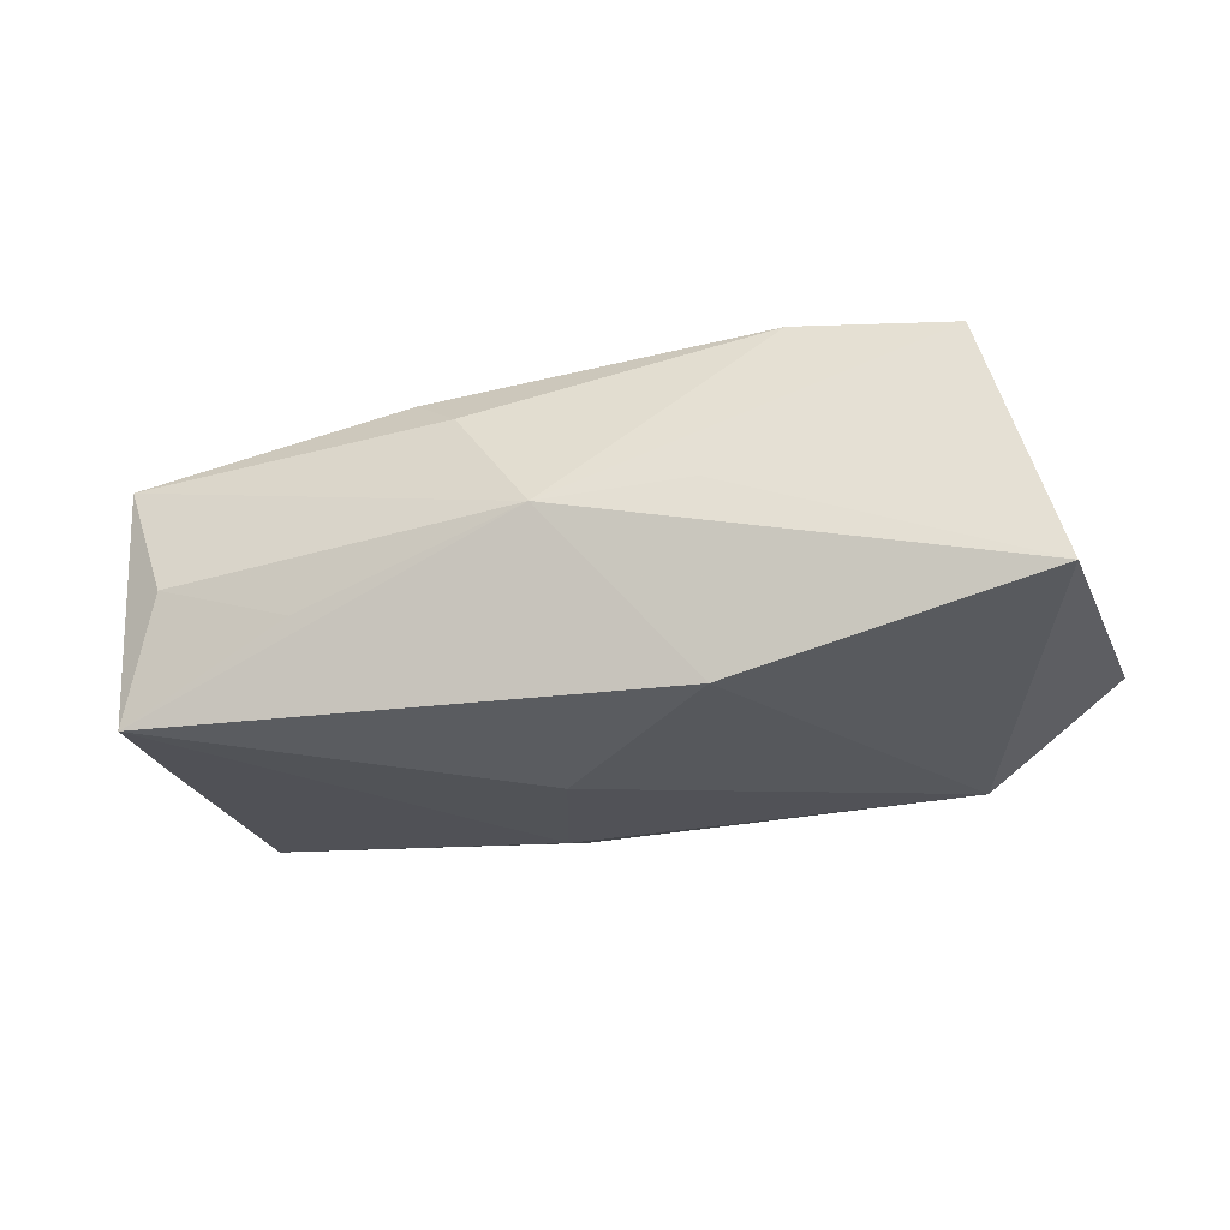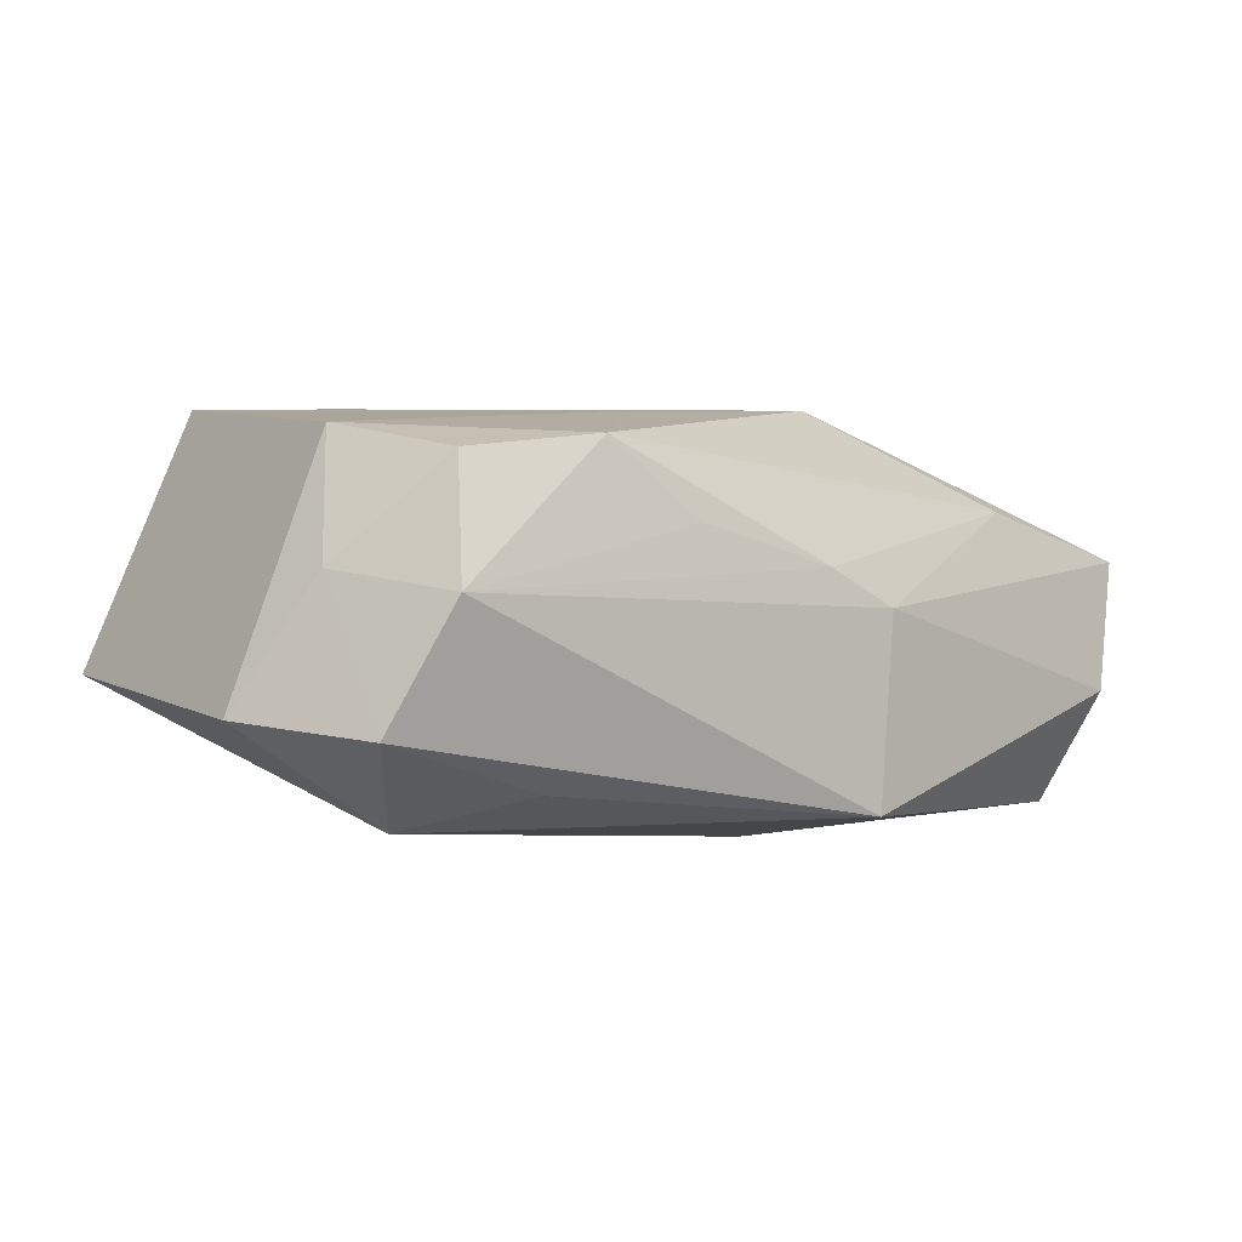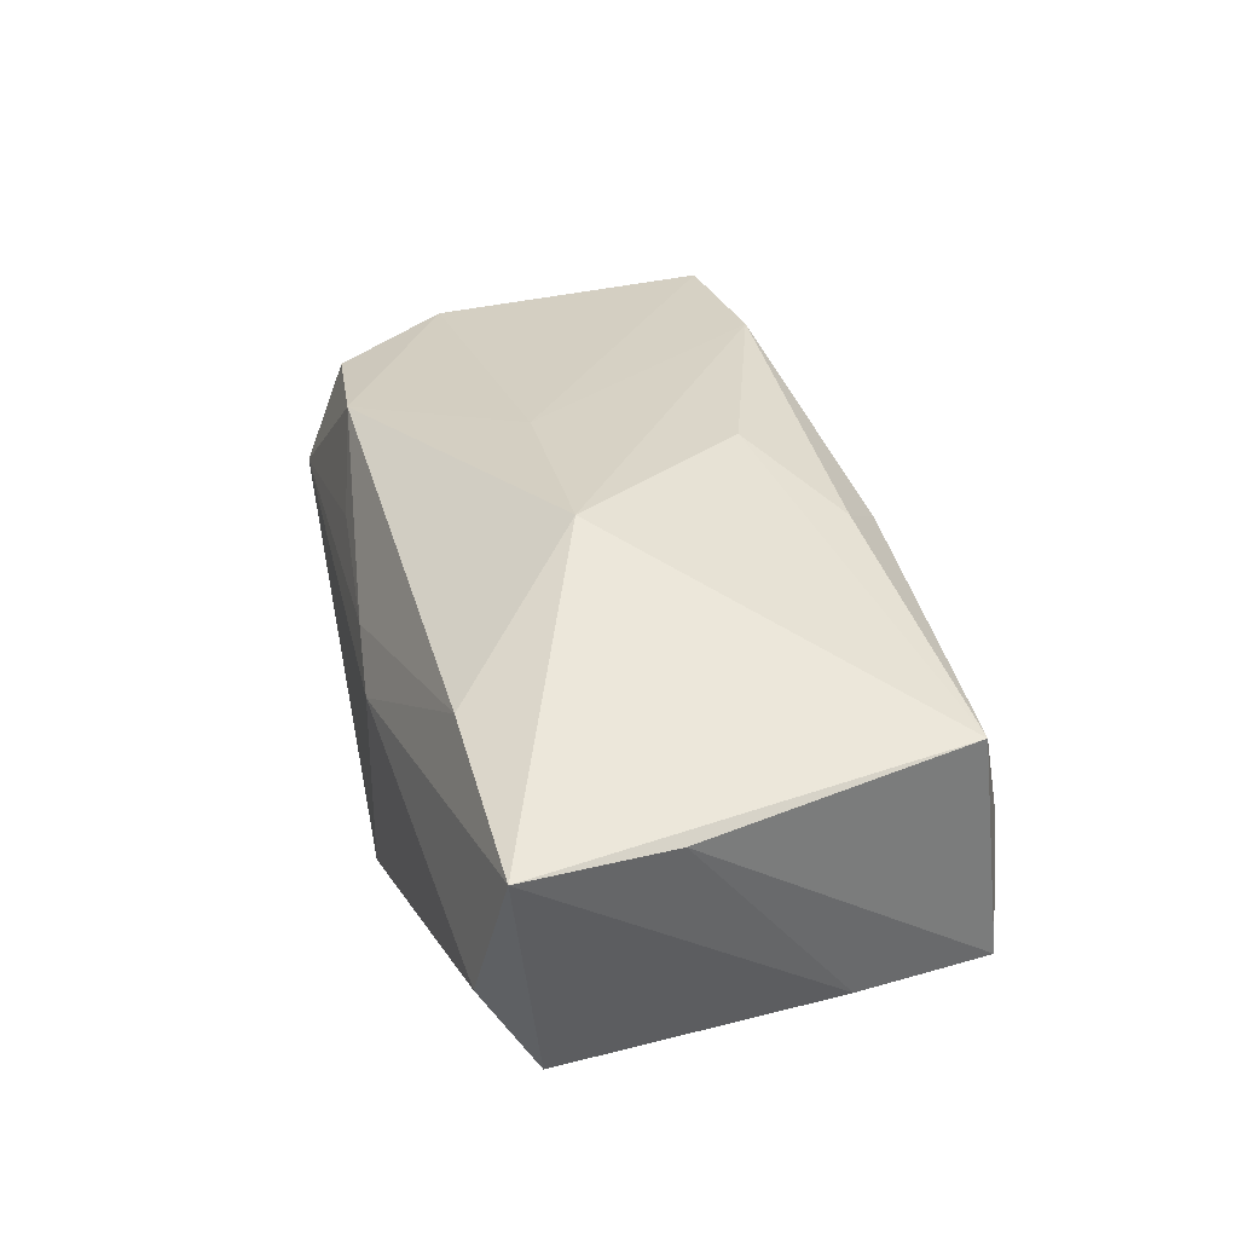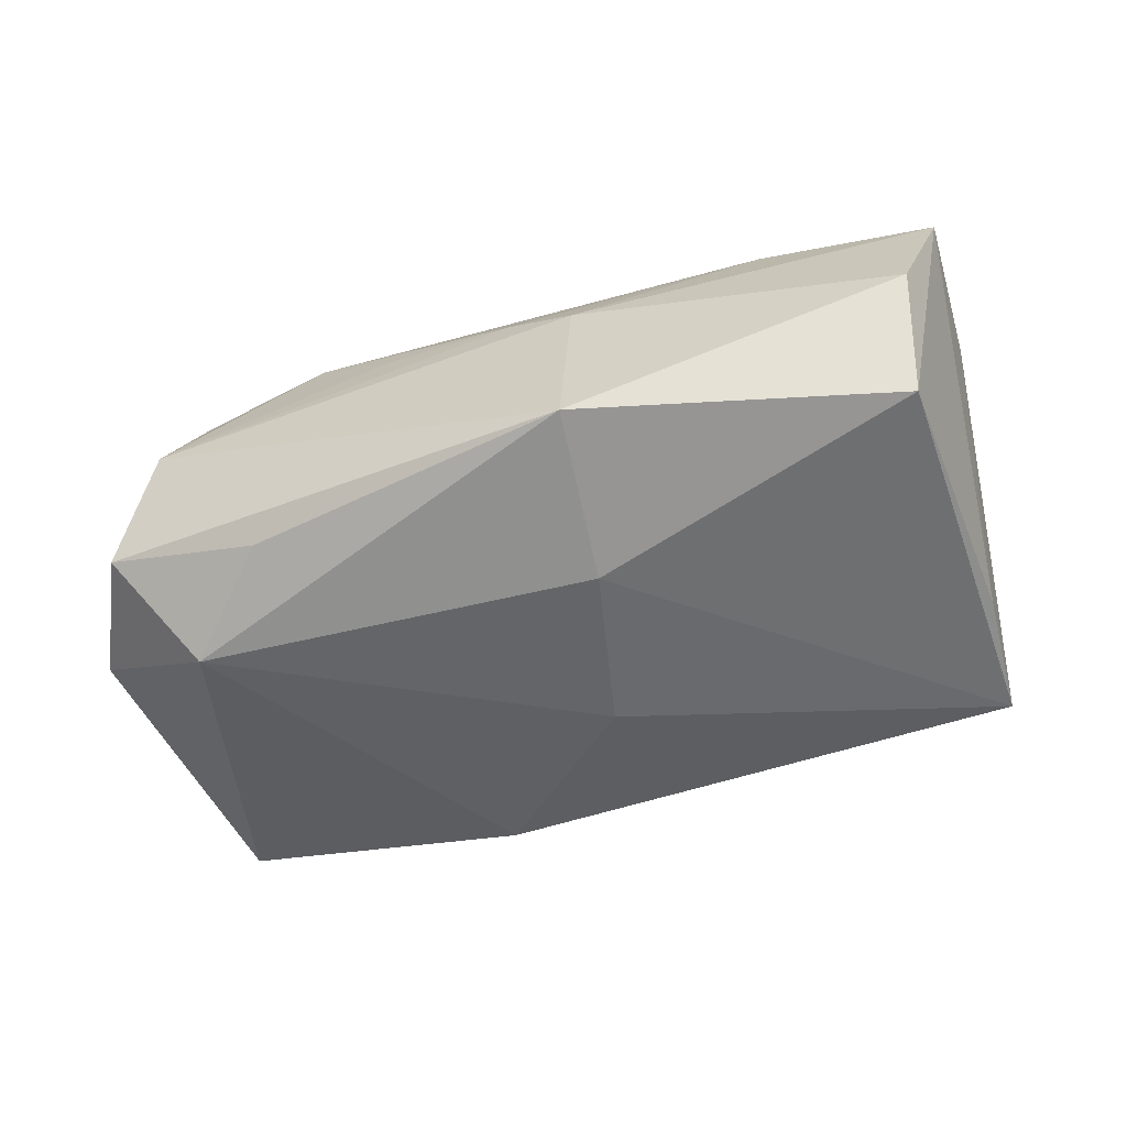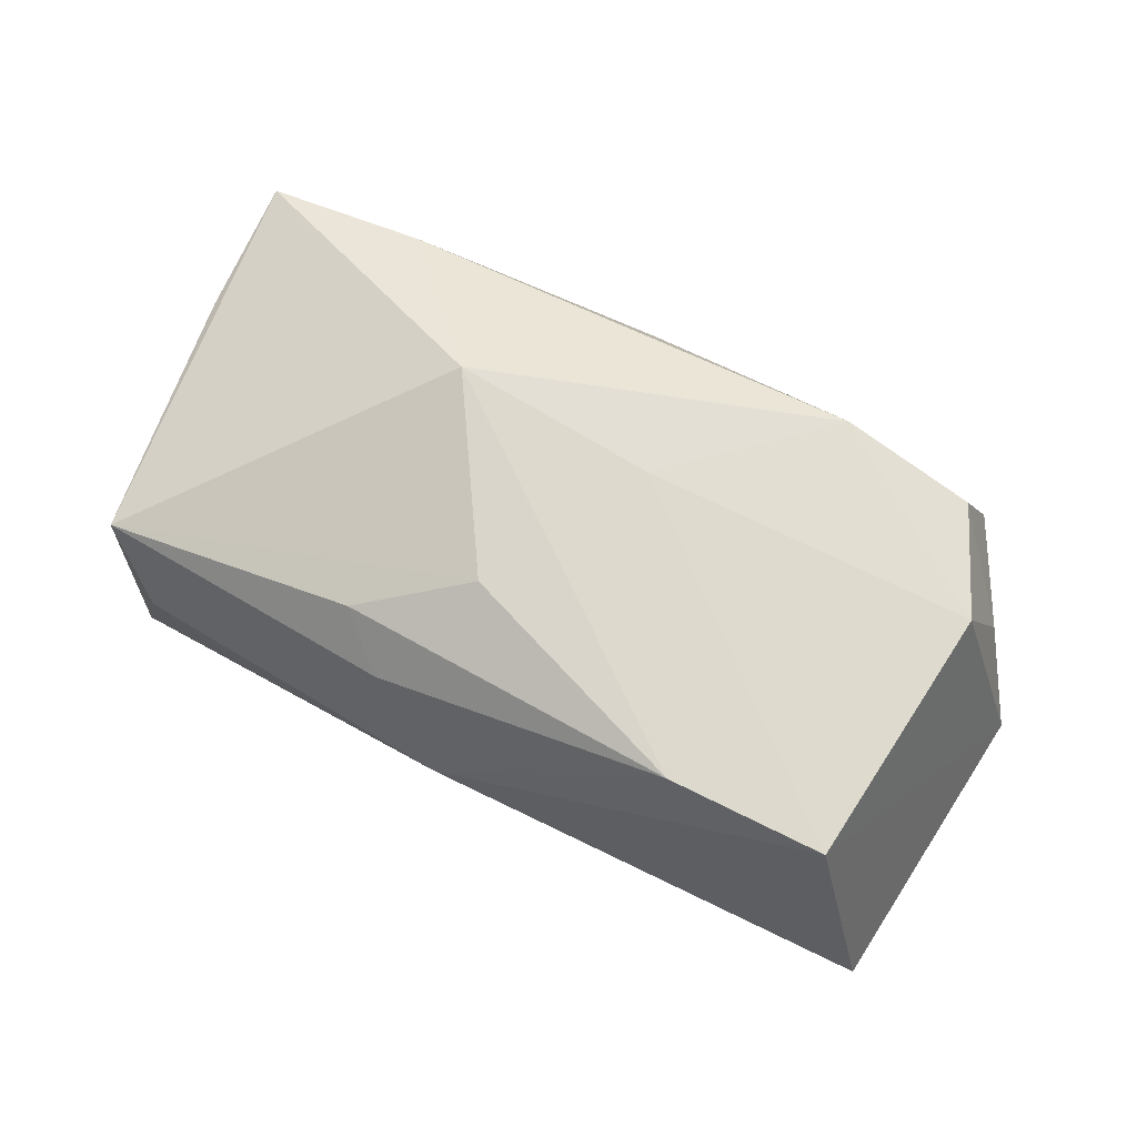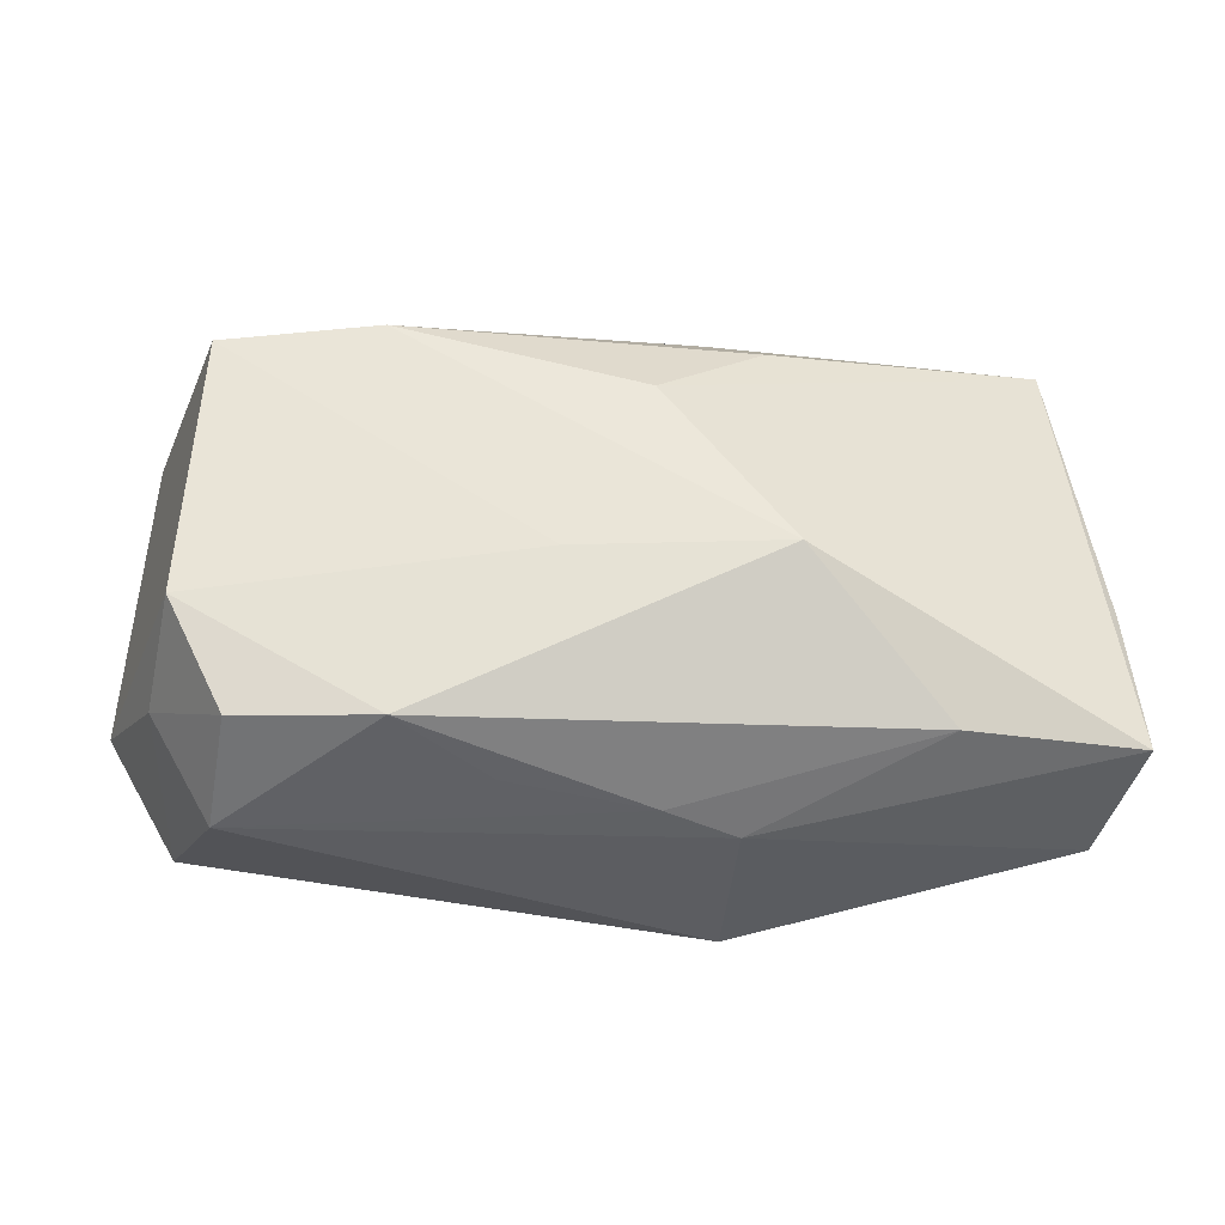
<metadata>
{"format":"obj","ext":"obj","renderer":"f3d","projection":"perspective","resolution":1024,"background":"white","views":[{"elev":-16.1,"azim":-164.5,"up":"+Z"},{"elev":1.3,"azim":-37.0,"up":"+Z"},{"elev":29.9,"azim":77.2,"up":"+Z"},{"elev":-57.9,"azim":22.0,"up":"+Z"},{"elev":74.4,"azim":-150.0,"up":"+Z"},{"elev":-37.0,"azim":-0.0,"up":"+Y"}]}
</metadata>
<code>
v 0.03702 0.01094 -0.01384
v -0.03386 0.01581 0.01795
v 0.008735 -0.02267 -0.01564
v 0.0002512 0.02421 0.003005
v -0.03698 -0.0195 -0.007716
v 0.04285 -0.01699 0.005248
v 0.02688 -0.01799 0.009616
v -0.04351 -0.008173 -0.006435
v 0.01459 -0.006159 0.01867
v -0.02221 -0.01866 -0.0124
v -0.03018 -0.01927 0.01356
v 0.04157 -0.003918 0.005542
v 0.03703 0.02014 0.008403
v -0.01346 0.02087 -0.01202
v -0.03108 -0.01089 -0.01538
v -0.03219 -0.02282 0.00302
v 0.03712 -0.01373 -0.01678
v 0.00324 0.01005 0.01867
v -0.04191 0.02007 -0.004149
v -0.00933 -0.0217 0.00825
v 0.02063 0.02368 -0.004735
v -0.0379 -0.01296 0.004731
v 0.009911 -0.02282 0.001433
v 0.01267 0.01694 0.01499
v -0.004376 -0.006086 0.01791
v 0.003578 -0.02235 0.004788
v -0.01928 0.01693 0.01867
v -0.03531 -0.009087 0.01567
v 0.03927 -0.01917 -0.006424
v 0.001824 0.007858 -0.01684
v 0.03262 0.02322 -0.001521
v 0.03556 0.02303 -0.01323
v -0.01738 -0.02019 0.01497
v 0.007838 0.02072 0.01199
v 0.006279 -0.007543 -0.01847
v -0.01309 0.022 0.004625
f 4 32 14
f 9 6 13
f 7 6 9
f 4 14 19
f 19 8 2
f 19 14 15
f 15 8 19
f 6 17 1
f 1 17 32
f 4 13 31
f 31 13 32
f 9 13 18
f 34 13 4
f 12 13 6
f 32 13 12
f 6 1 12
f 12 1 32
f 2 8 28
f 15 3 10
f 32 17 35
f 35 3 15
f 17 3 35
f 36 2 4
f 4 19 36
f 36 19 2
f 6 7 23
f 23 7 26
f 21 32 4
f 4 31 21
f 21 31 32
f 9 18 27
f 4 2 27
f 27 34 4
f 33 28 11
f 33 7 9
f 26 7 33
f 33 20 26
f 22 28 8
f 11 28 22
f 16 33 11
f 20 33 16
f 3 23 16
f 26 20 16
f 16 23 26
f 11 22 16
f 30 14 32
f 32 35 30
f 15 14 30
f 30 35 15
f 6 23 29
f 29 23 3
f 29 17 6
f 29 3 17
f 24 18 13
f 24 27 18
f 13 34 24
f 34 27 24
f 25 33 9
f 28 33 25
f 2 28 25
f 9 27 25
f 25 27 2
f 5 10 3
f 3 16 5
f 15 10 5
f 5 8 15
f 5 22 8
f 5 16 22

</code>
